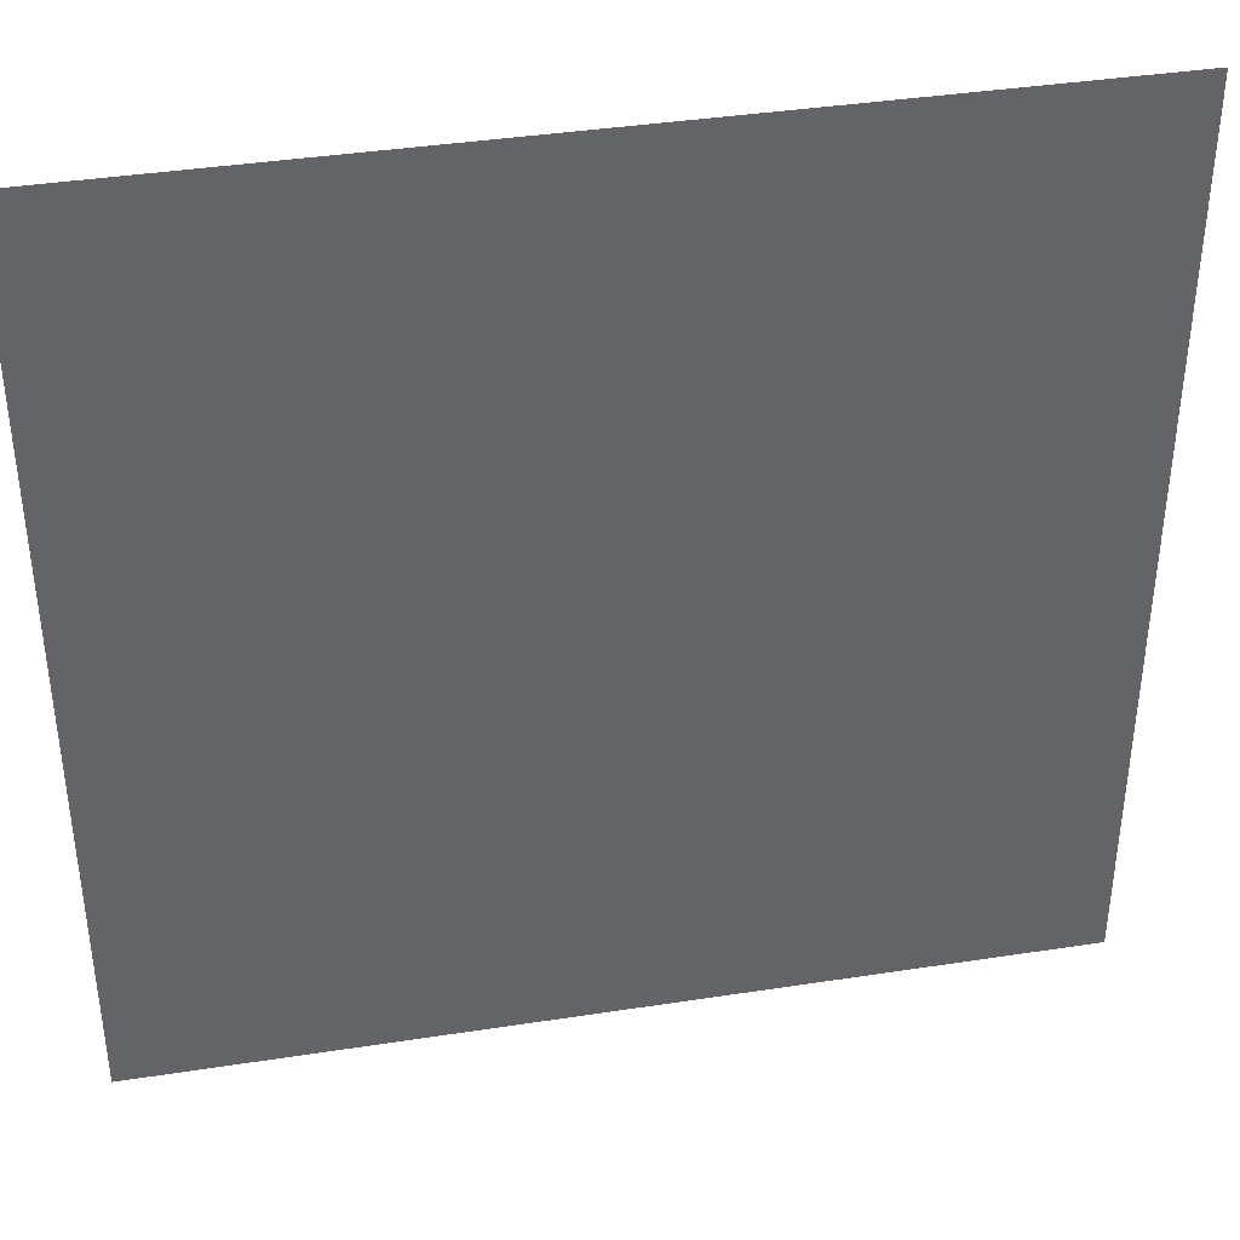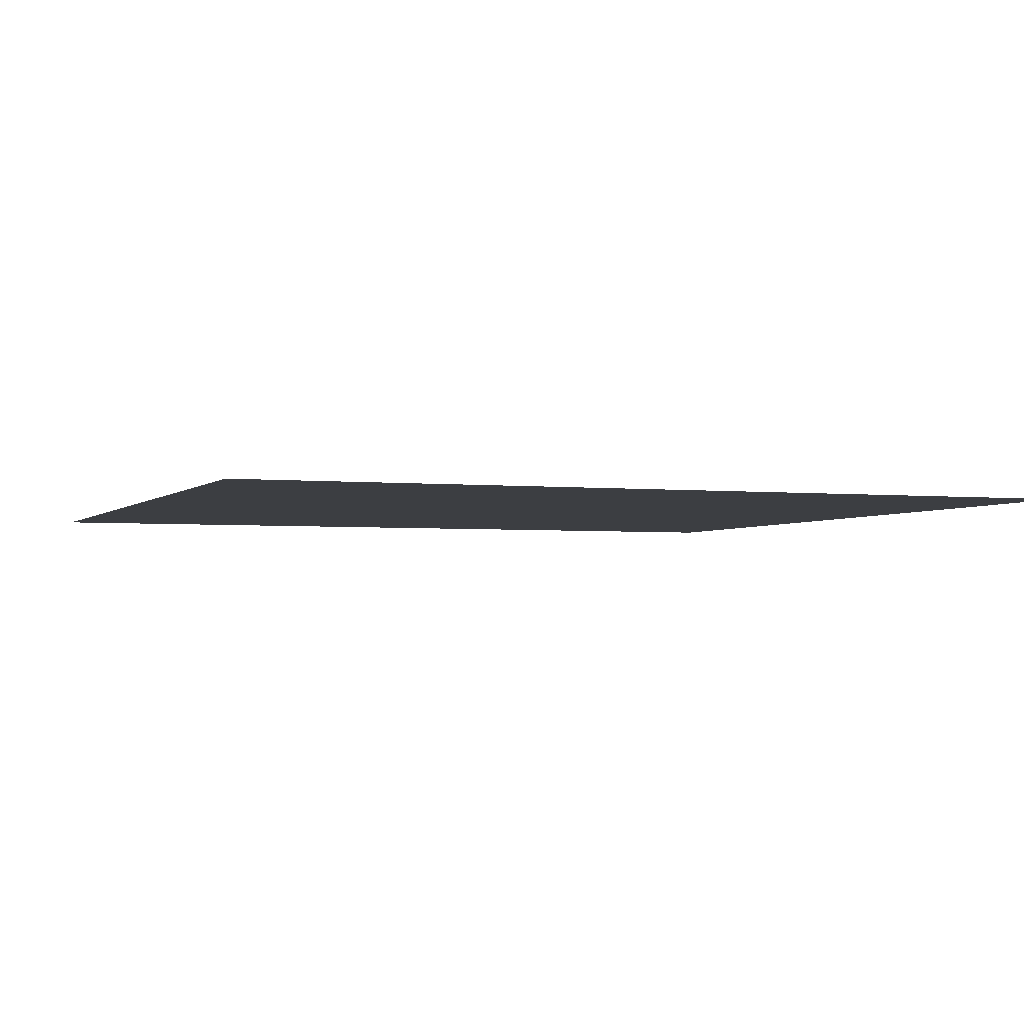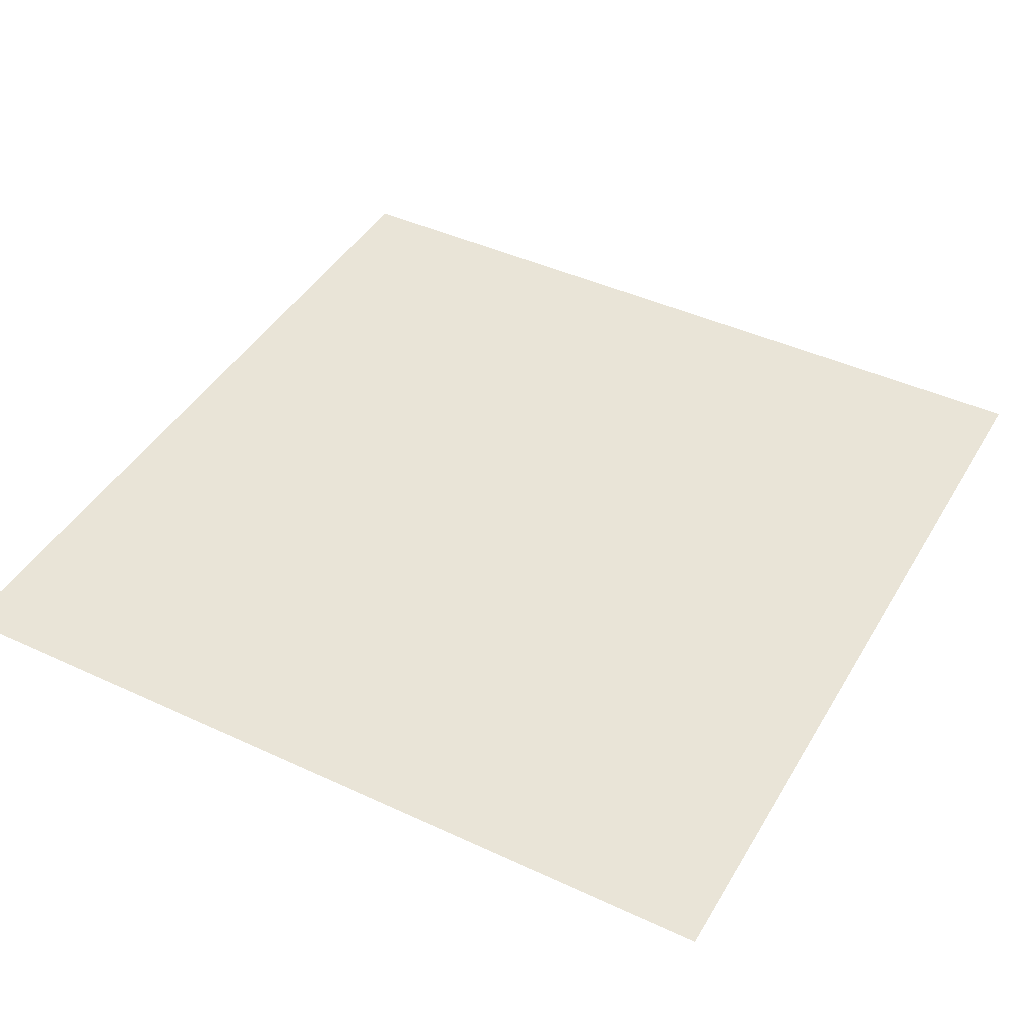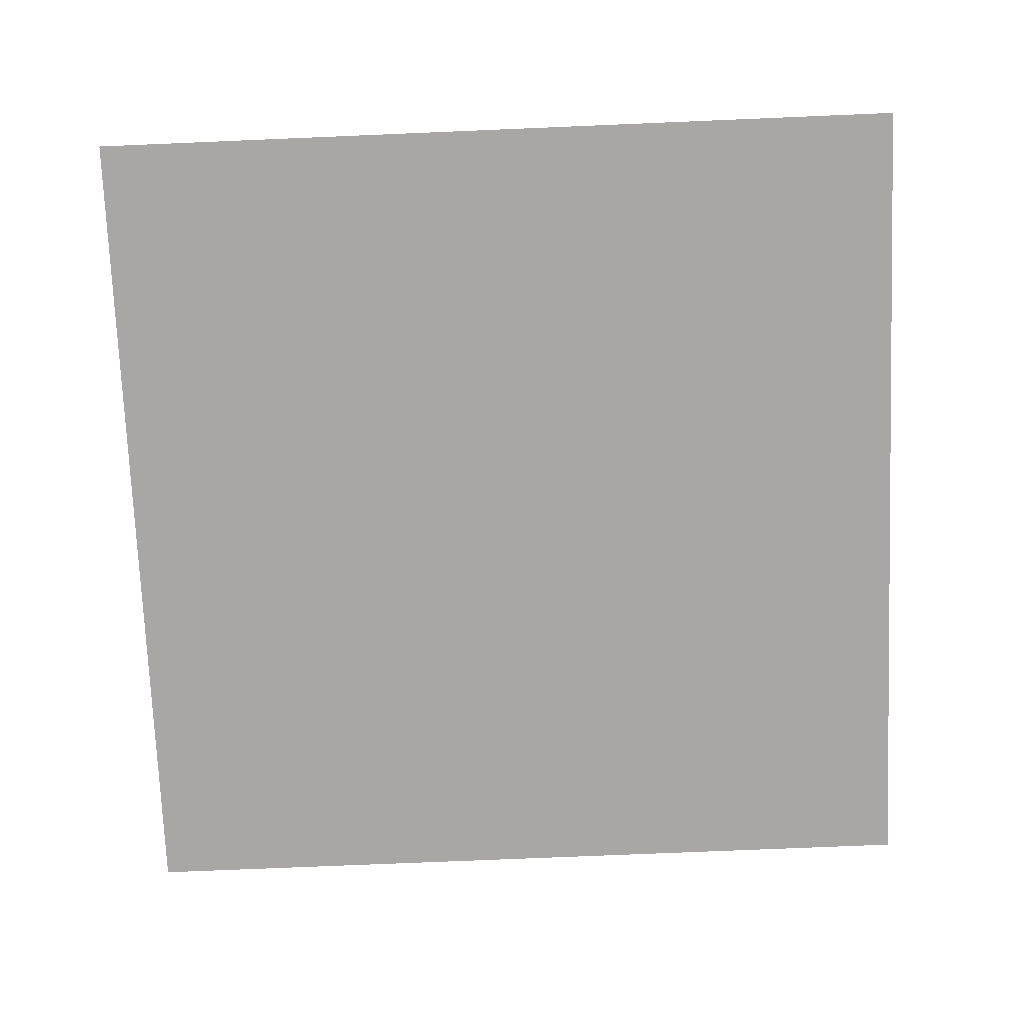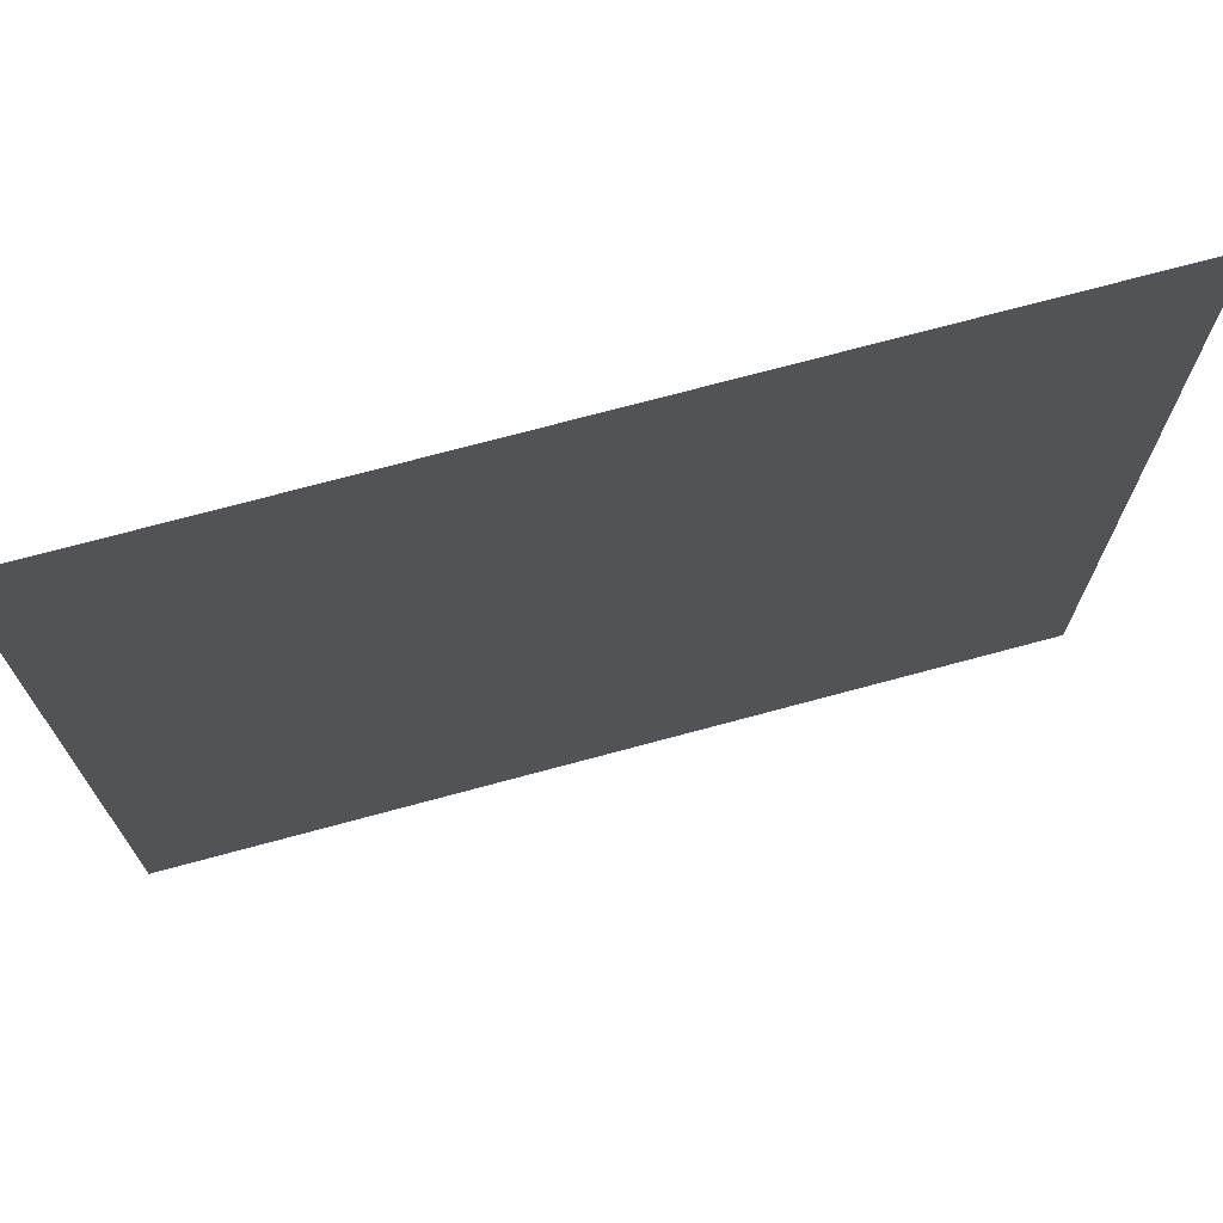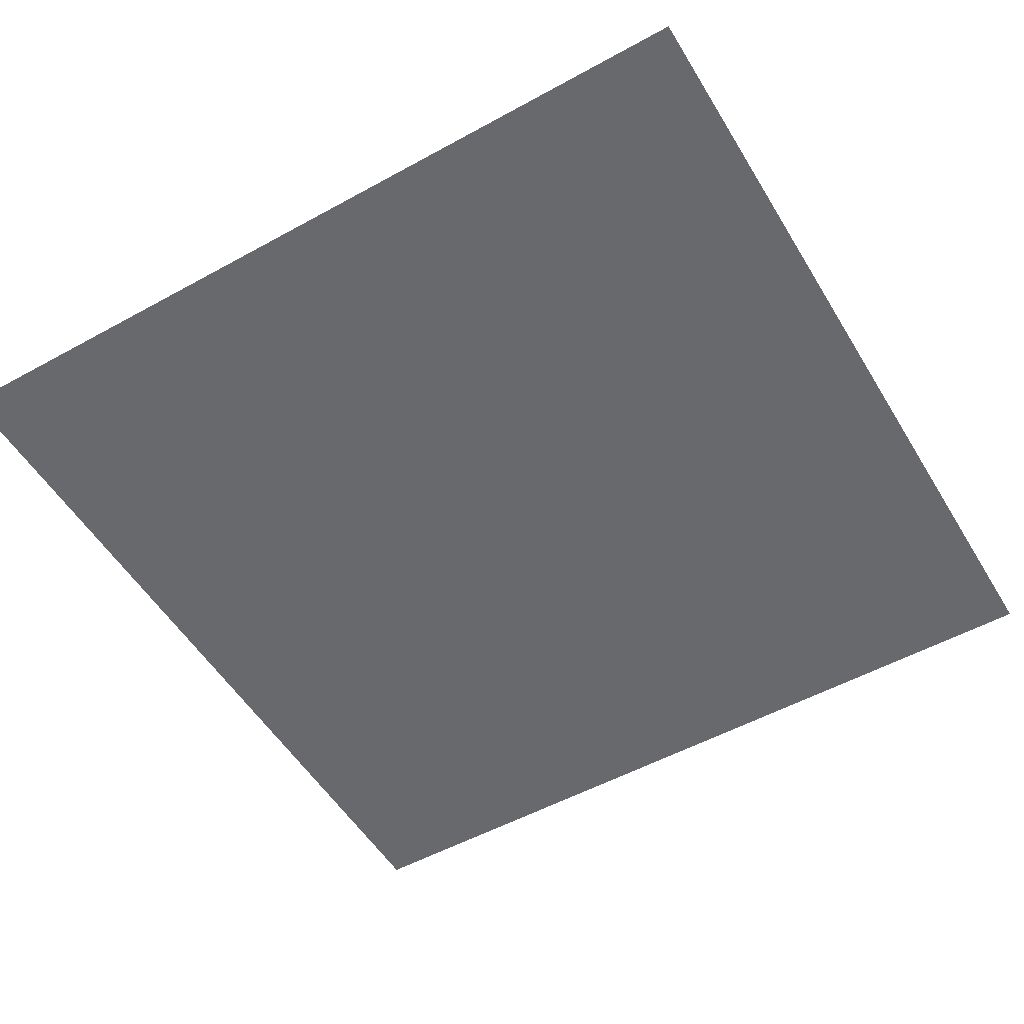
<metadata>
{"format":"obj","ext":"obj","renderer":"f3d","projection":"perspective","resolution":1024,"background":"white","views":[{"elev":39.4,"azim":-10.9,"up":"+Z"},{"elev":-3.0,"azim":-110.8,"up":"+Y"},{"elev":43.4,"azim":-151.3,"up":"+Y"},{"elev":-74.4,"azim":-177.6,"up":"+Y"},{"elev":72.6,"azim":164.9,"up":"+Z"},{"elev":-52.8,"azim":120.6,"up":"+Y"}]}
</metadata>
<code>
o 平面
v -7.142 0 7.142
v 7.142 0 7.142
v -7.142 0 -7.142
v 7.142 0 -7.142
f 2 3 1
f 2 4 3

</code>
